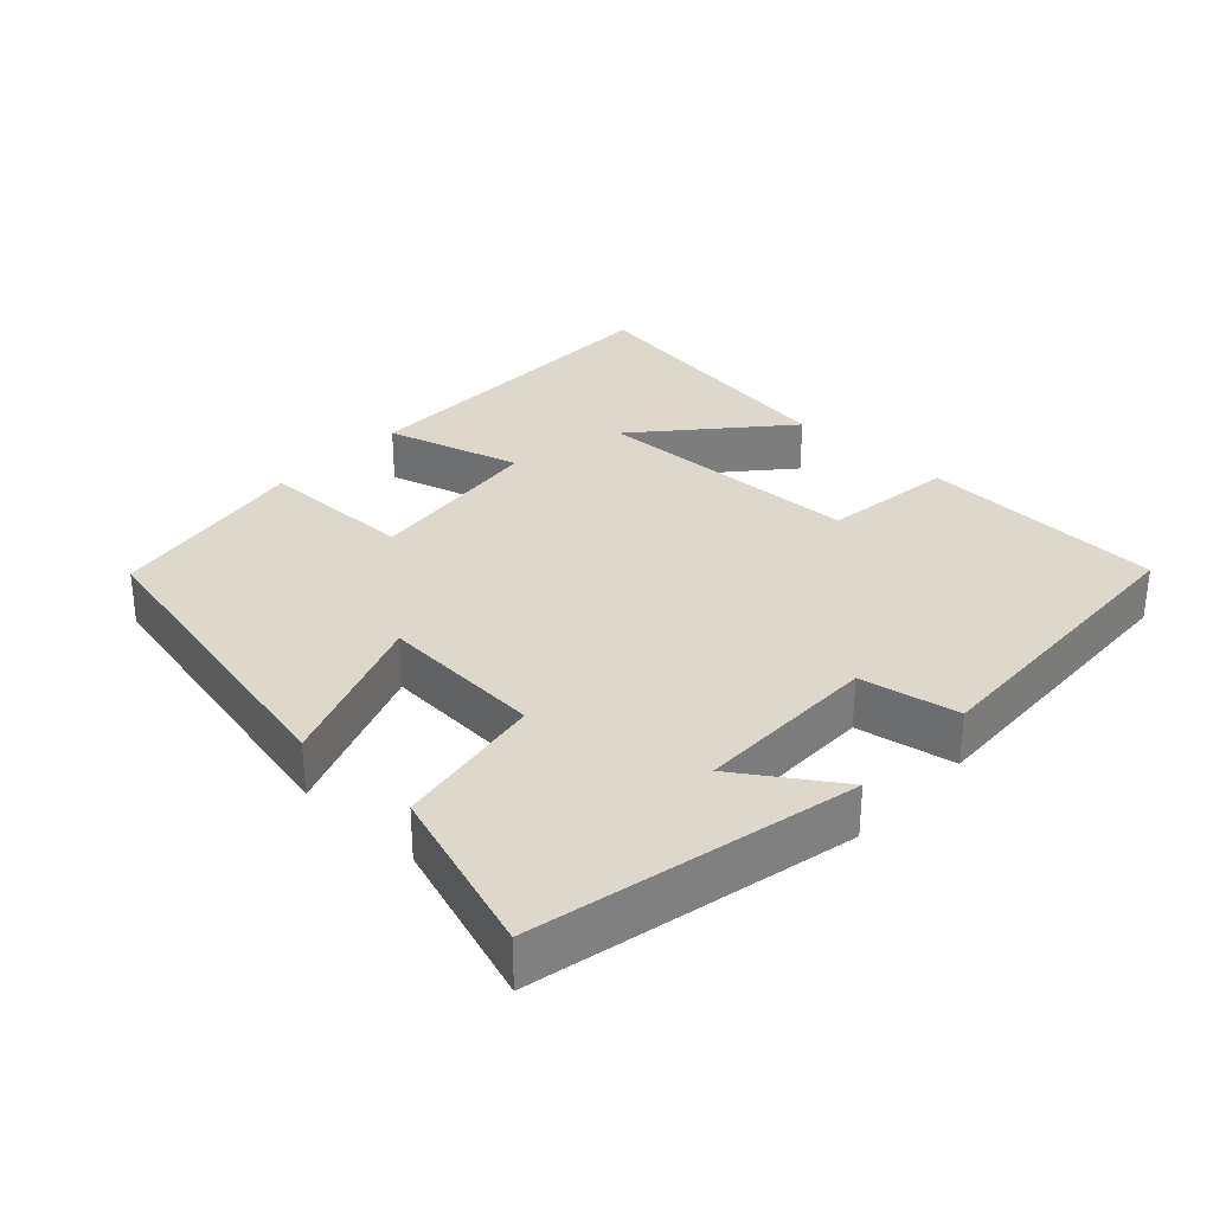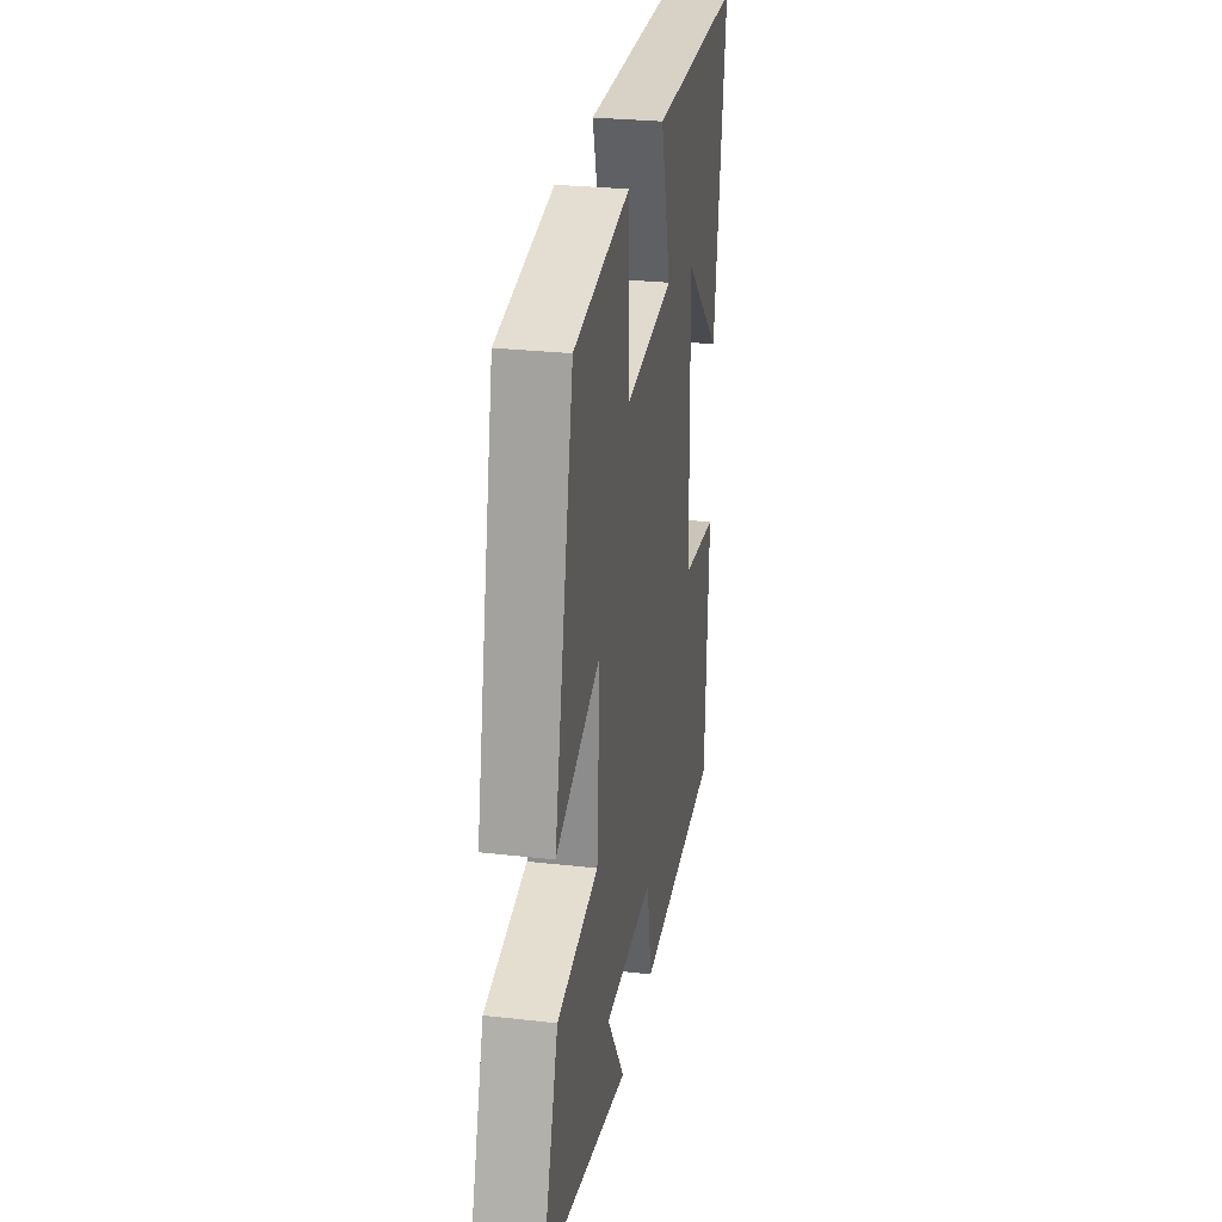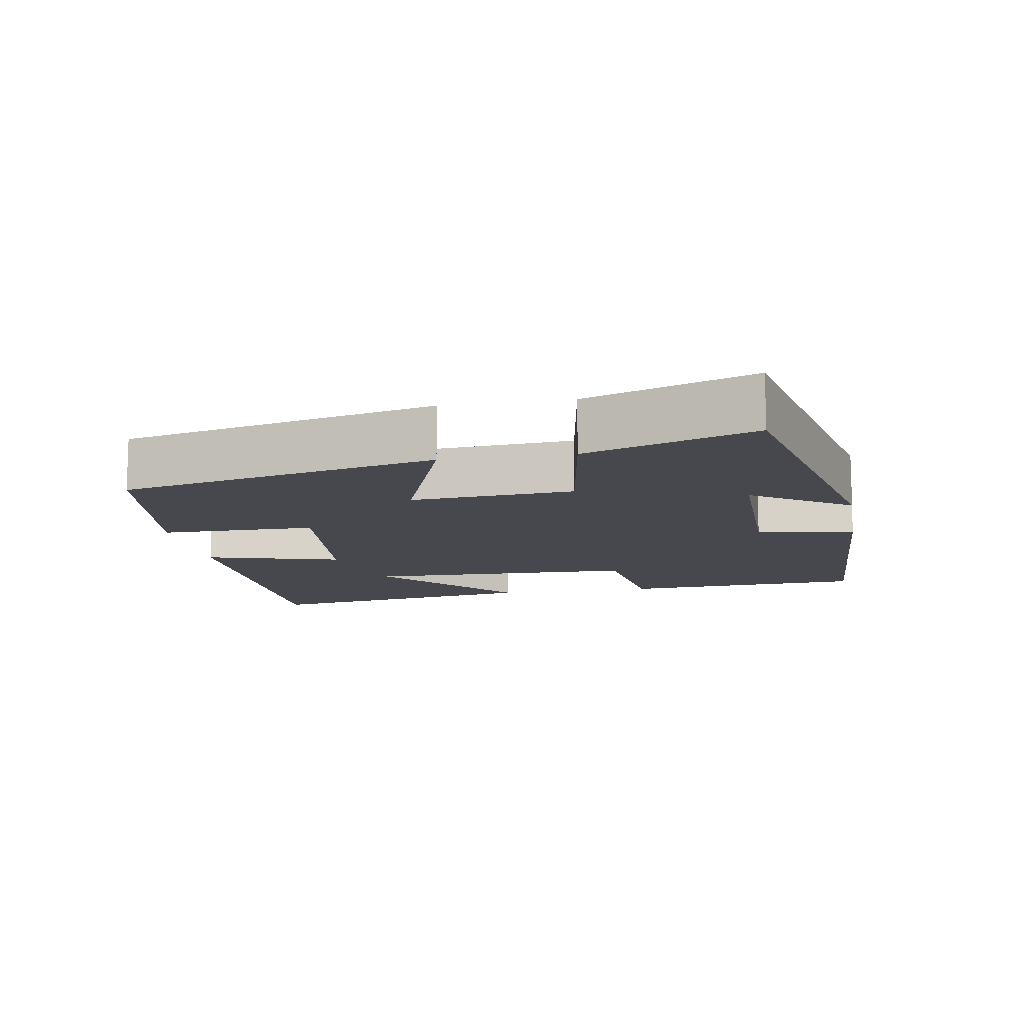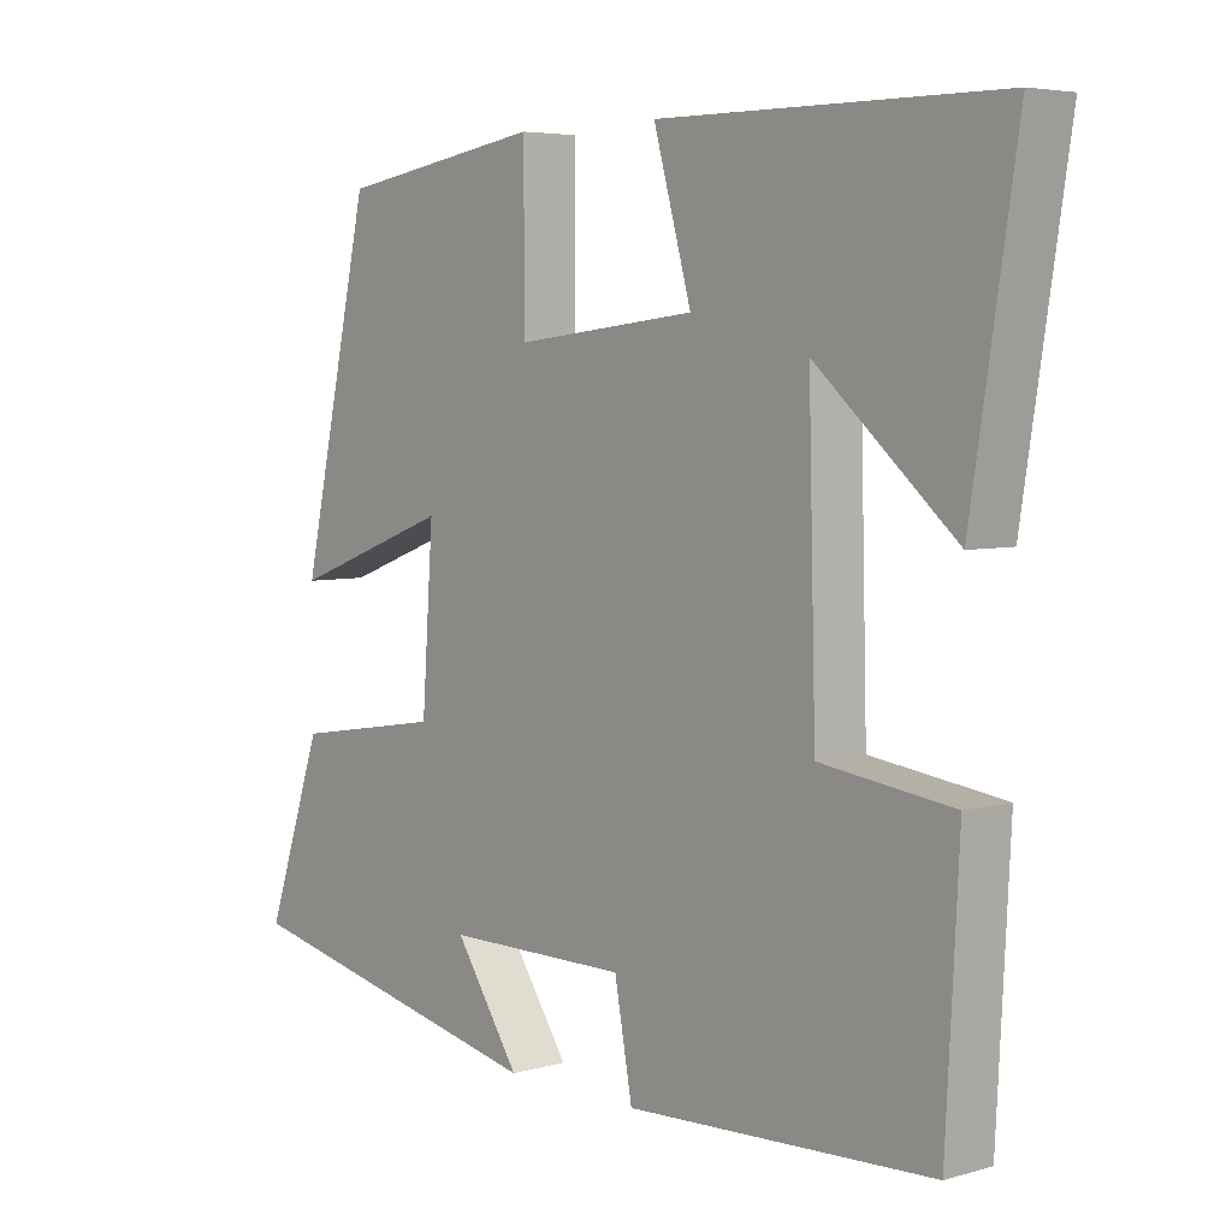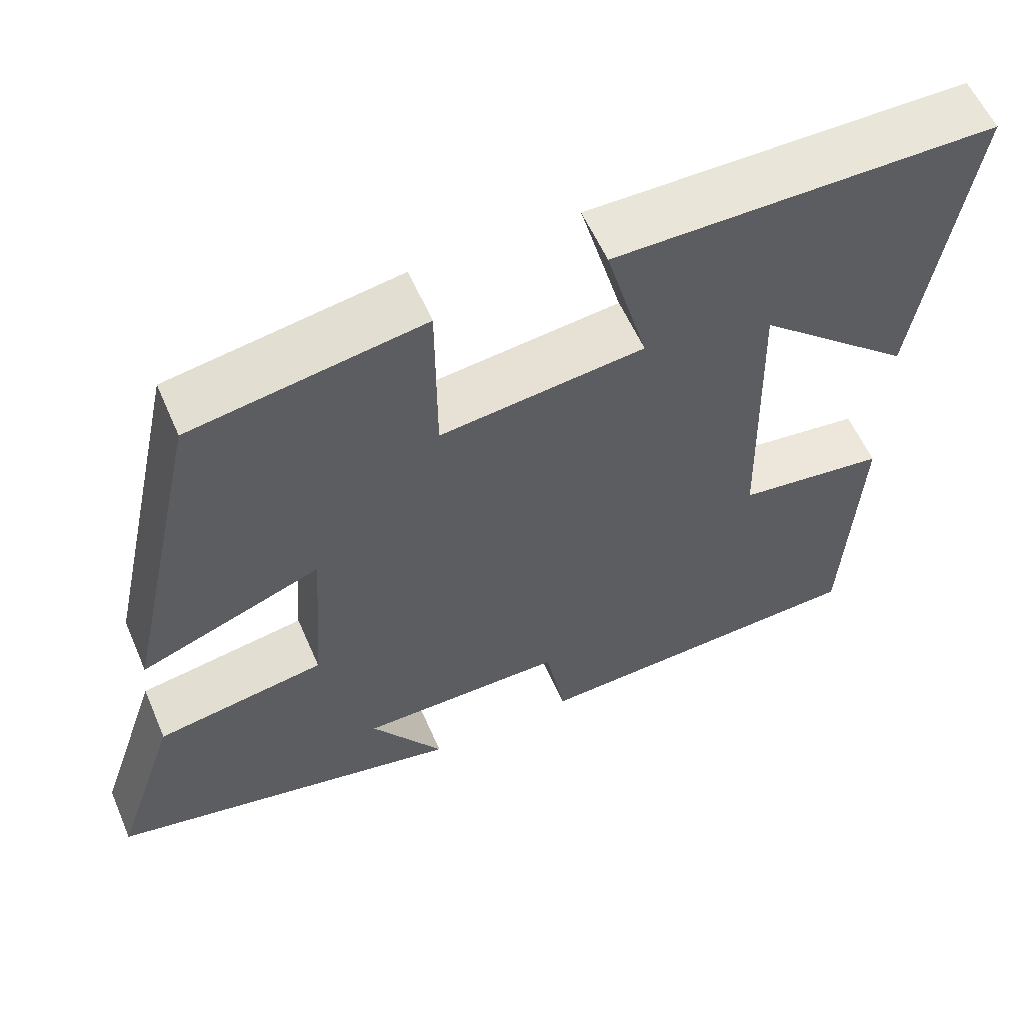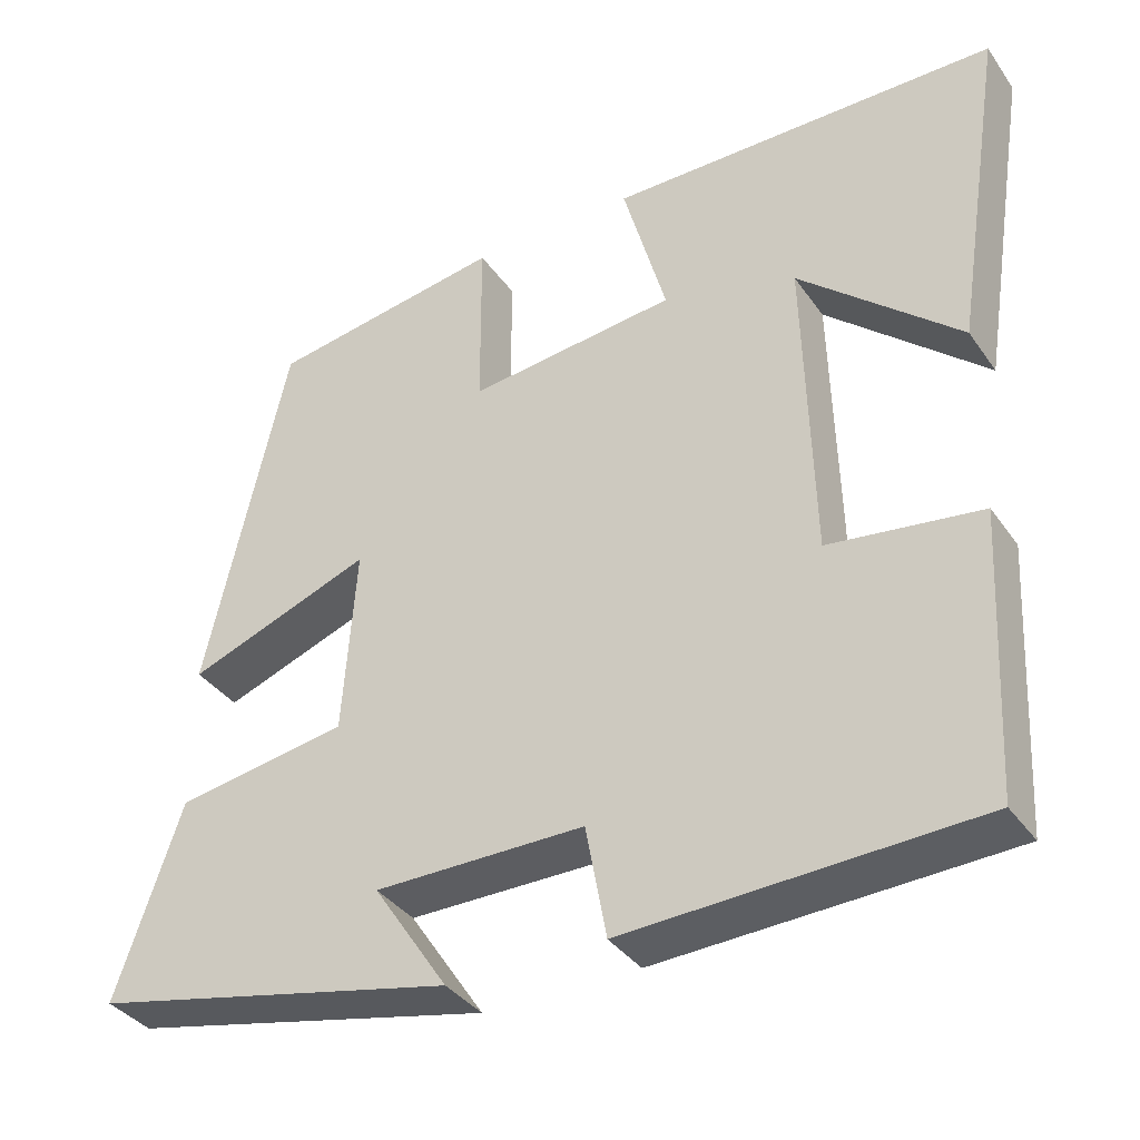
<metadata>
{"format":"obj","ext":"obj","renderer":"f3d","projection":"perspective","resolution":1024,"background":"white","views":[{"elev":31.3,"azim":132.9,"up":"+Y"},{"elev":27.9,"azim":99.8,"up":"+Z"},{"elev":-11.9,"azim":99.9,"up":"+Y"},{"elev":5.1,"azim":-131.4,"up":"+Z"},{"elev":58.2,"azim":156.6,"up":"+Z"},{"elev":-36.7,"azim":-149.3,"up":"+Z"}]}
</metadata>
<code>
v 0.401 0.07 0.454
v 0.5 0.07 0.01
v 0.274 0.07 0.094
v 0.29 0.07 -0.134
v 0.5 0.07 -0.168
v 0.58 0.07 -0.403
v 0.135 0.07 -0.5
v 0.226 0.07 -0.363
v -0.03 0.07 -0.363
v -0.055 0.07 -0.5
v -0.482 0.07 -0.482
v -0.5 0.07 -0.139
v -0.315 0.07 -0.114
v -0.305 0.07 0.266
v -0.5 0.07 0.095
v -0.563 0.07 0.497
v -0.088 0.07 0.5
v -0.141 0.07 0.31
v 0.113 0.07 0.282
v 0.114 0.07 0.5
v 0.401 0 0.454
v 0.5 0 0.01
v 0.274 0 0.094
v 0.29 0 -0.134
v 0.5 0 -0.168
v 0.58 0 -0.403
v 0.135 0 -0.5
v 0.226 0 -0.363
v -0.03 0 -0.363
v -0.055 0 -0.5
v -0.482 0 -0.482
v -0.5 0 -0.139
v -0.315 0 -0.114
v -0.305 0 0.266
v -0.5 0 0.095
v -0.563 0 0.497
v -0.088 0 0.5
v -0.141 0 0.31
v 0.113 0 0.282
v 0.114 0 0.5
f 19 20 1 2
f 18 19 2 3
f 16 17 18
f 16 18 3 4
f 14 15 16
f 14 16 4
f 13 14 4
f 9 10 11 12
f 8 9 12 13
f 5 6 7 8
f 4 5 8 13
f 22 21 40 39
f 23 22 39 38
f 38 37 36
f 24 23 38 36
f 36 35 34
f 24 36 34
f 24 34 33
f 32 31 30 29
f 33 32 29 28
f 28 27 26 25
f 33 28 25 24
f 1 21 22 2
f 2 22 23 3
f 3 23 24 4
f 4 24 25 5
f 5 25 26 6
f 6 26 27 7
f 7 27 28 8
f 8 28 29 9
f 9 29 30 10
f 10 30 31 11
f 11 31 32 12
f 12 32 33 13
f 13 33 34 14
f 14 34 35 15
f 15 35 36 16
f 16 36 37 17
f 17 37 38 18
f 18 38 39 19
f 19 39 40 20
f 20 40 21 1

</code>
